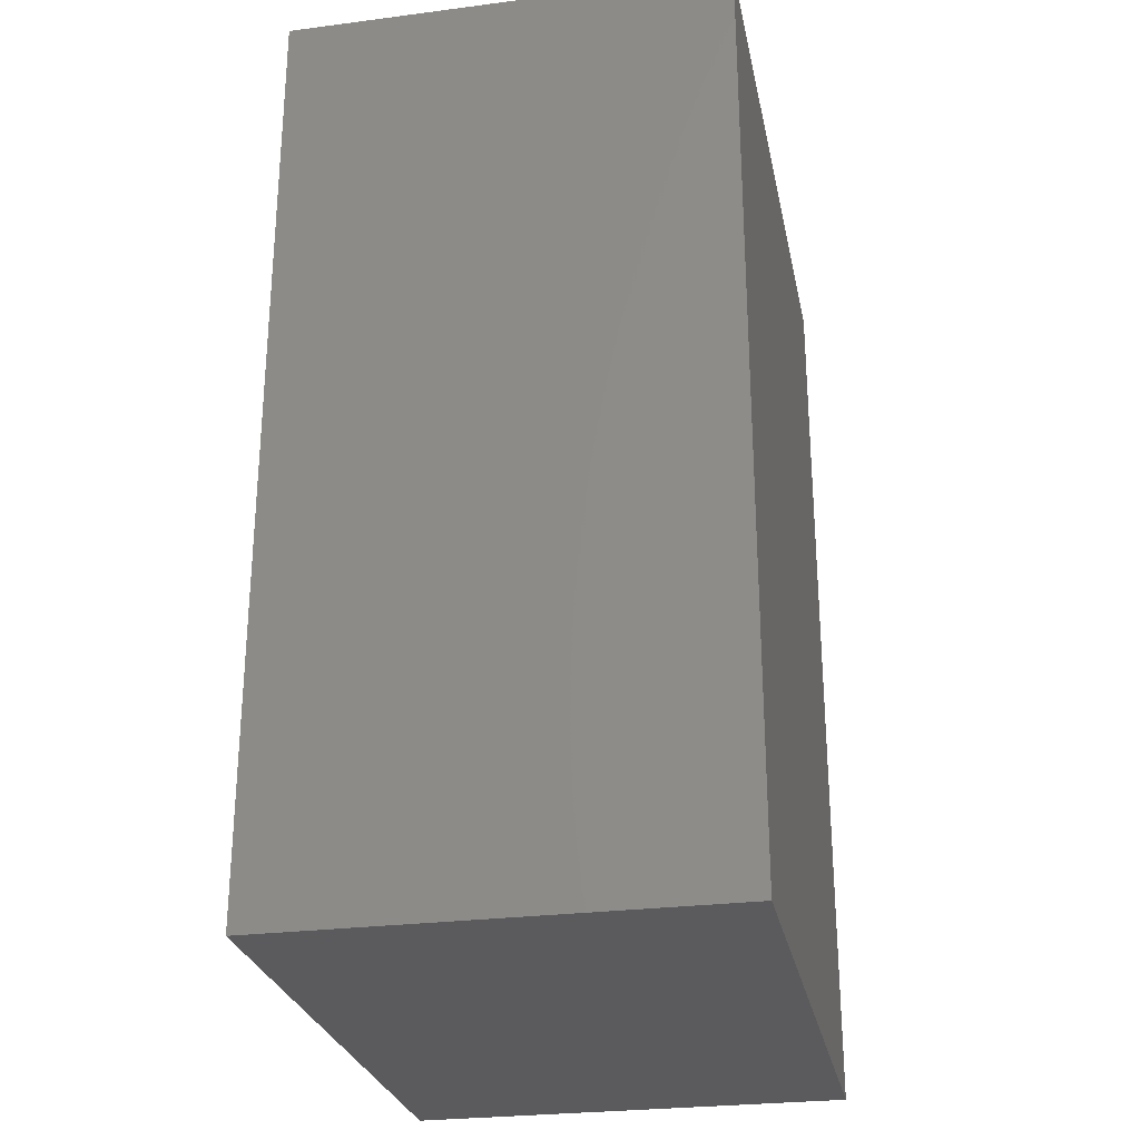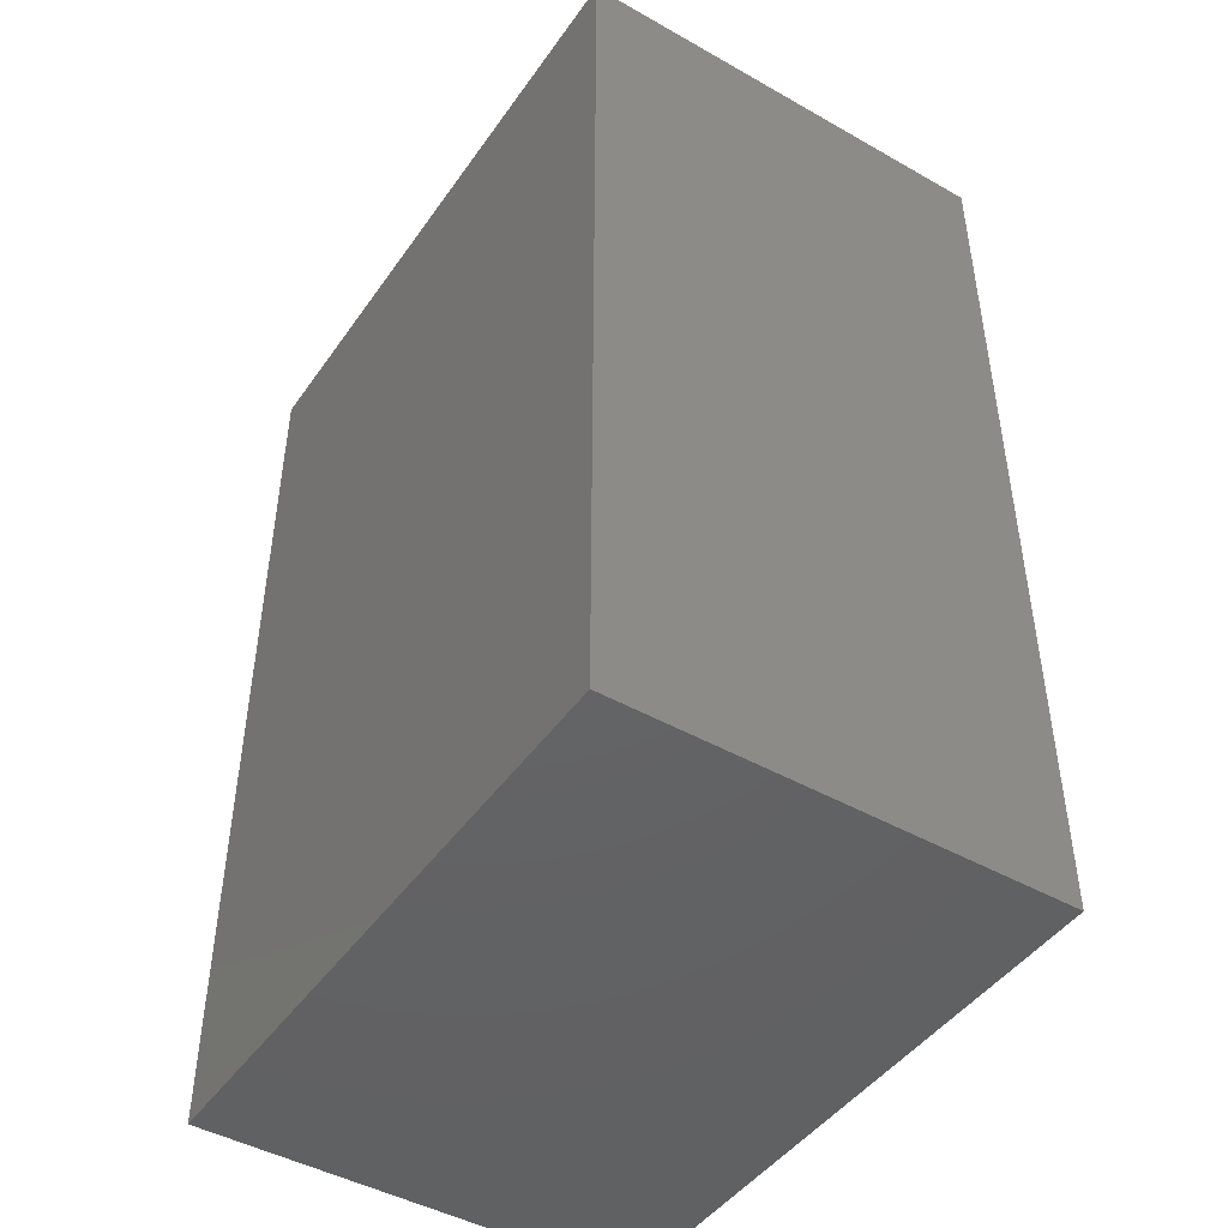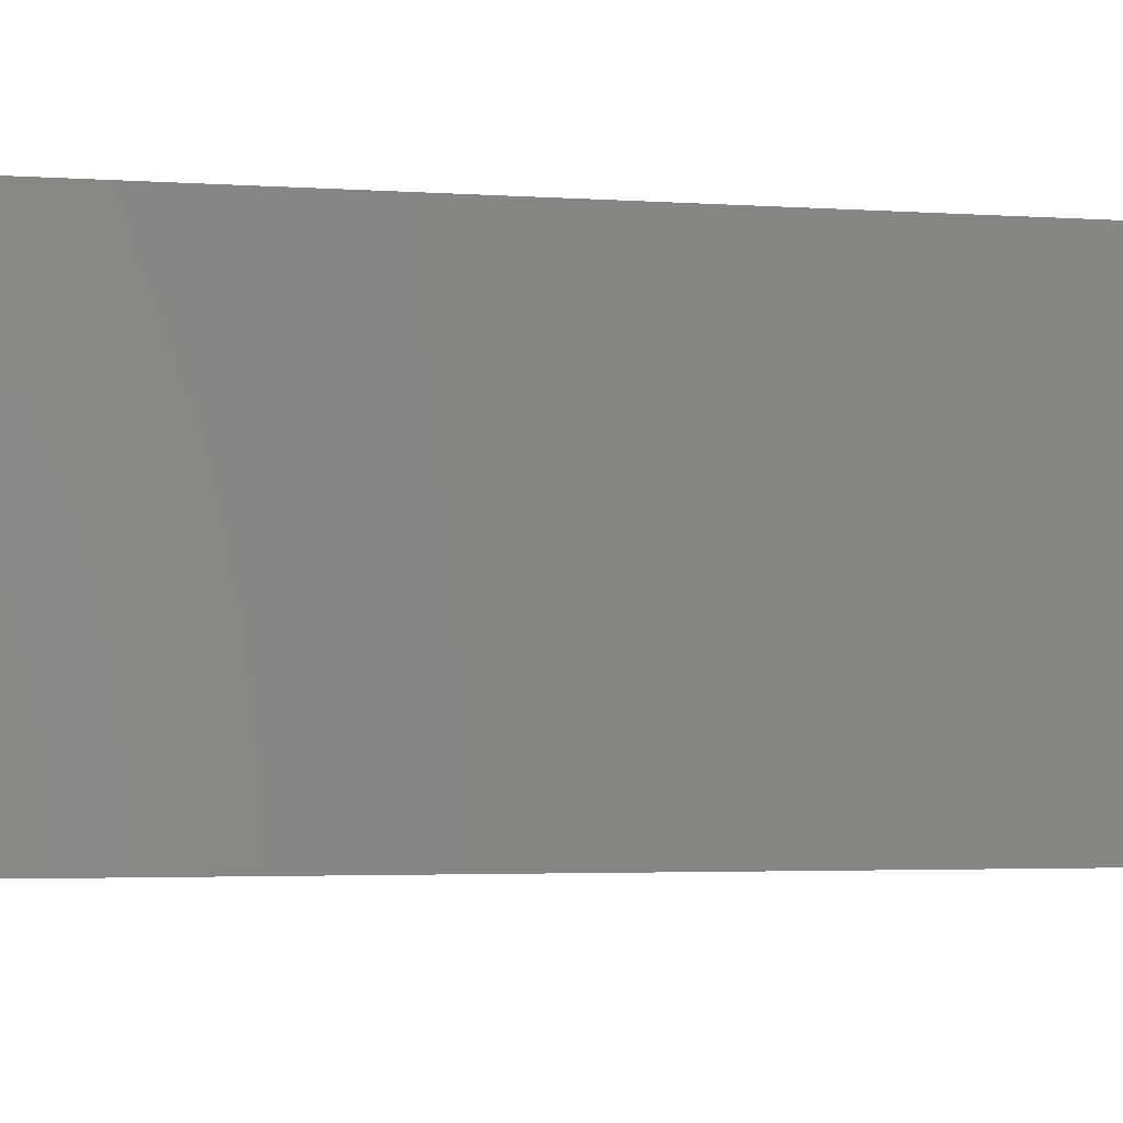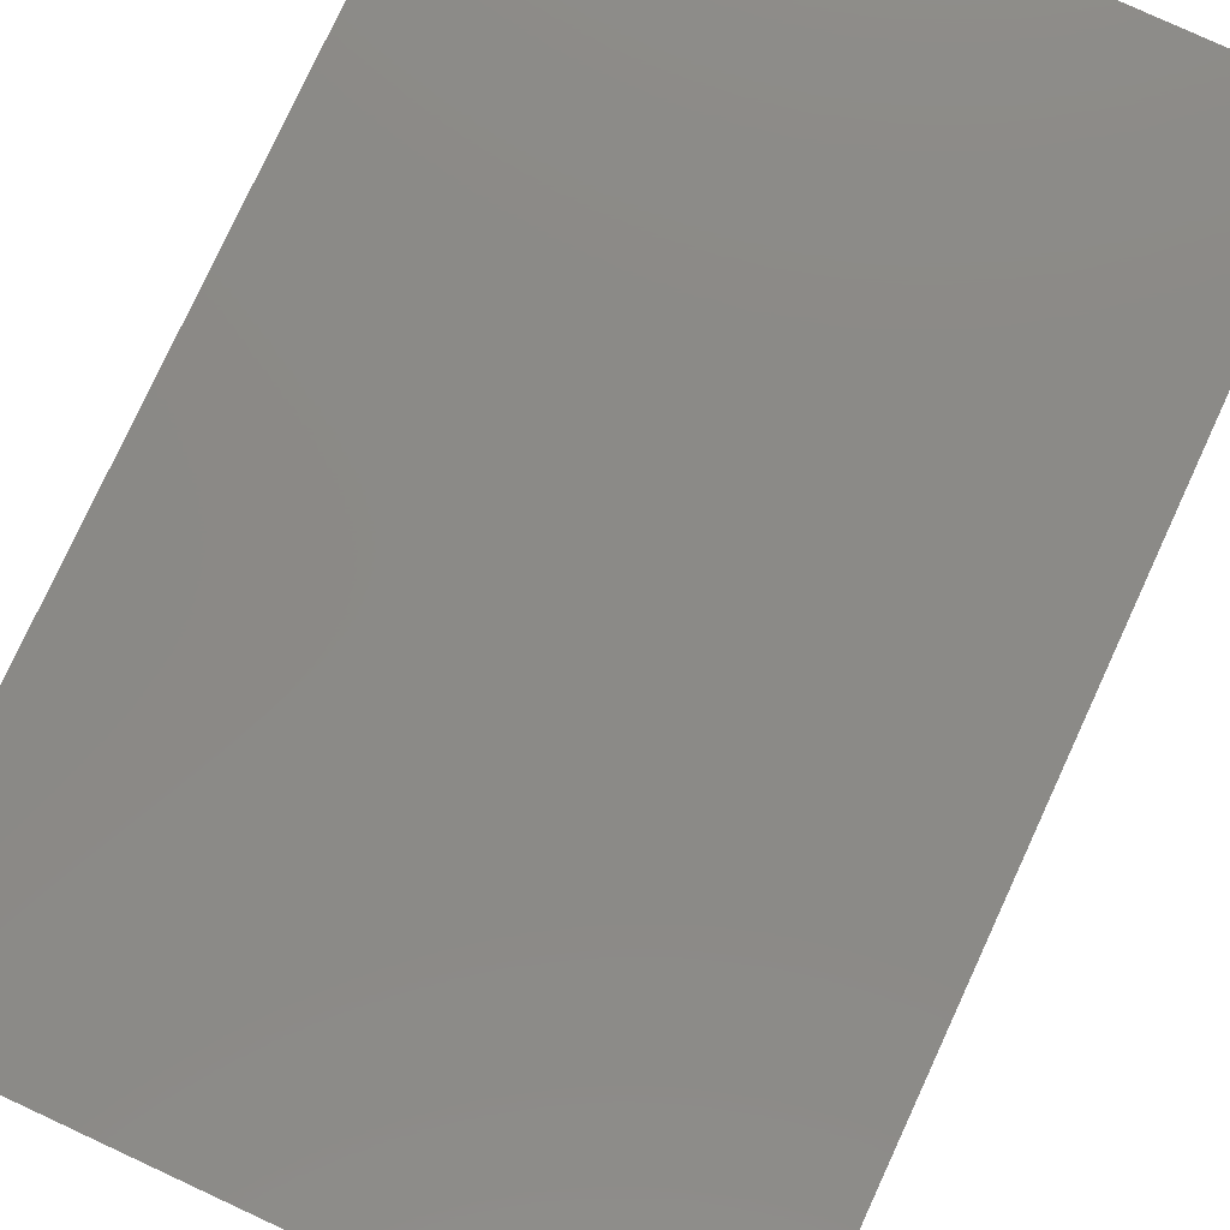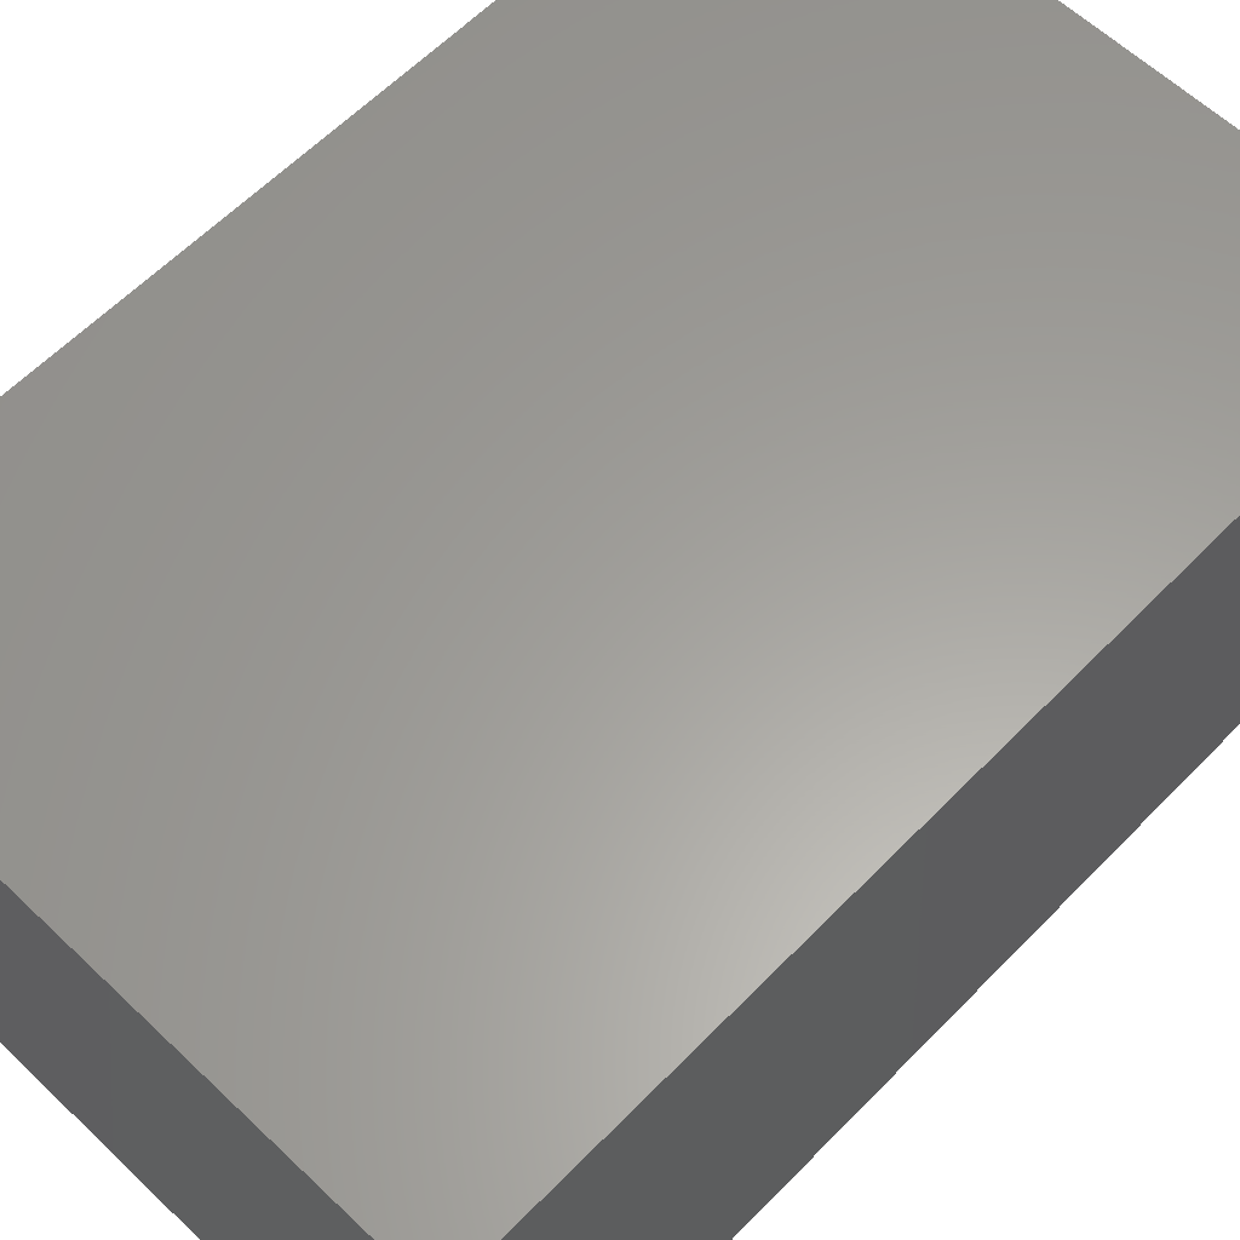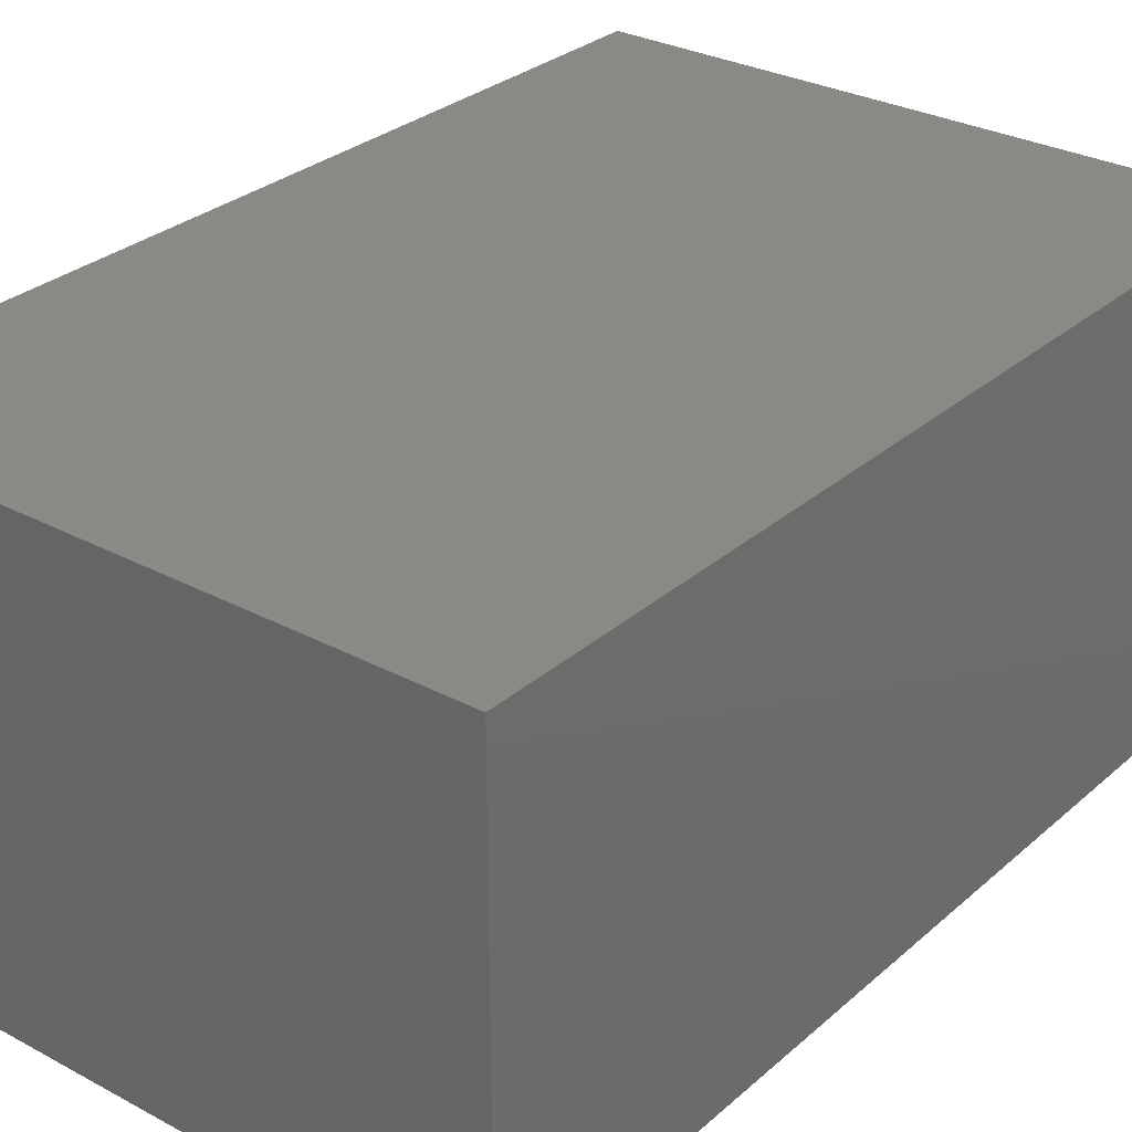
<metadata>
{"format":"stl","ext":"stl","renderer":"f3d","projection":"perspective","resolution":1024,"background":"white","views":[{"elev":-27.1,"azim":-78.7,"up":"+Y"},{"elev":-45.8,"azim":57.0,"up":"+Y"},{"elev":-3.3,"azim":77.2,"up":"+Z"},{"elev":79.0,"azim":-155.2,"up":"+Z"},{"elev":61.1,"azim":44.0,"up":"+Z"},{"elev":29.5,"azim":38.3,"up":"+Z"}]}
</metadata>
<code>
# stl→obj: 8 verts, 10 faces
v 34.96 5.83 1.35
v 34.96 4 1.35
v 34.96 4 2.22
v 34.96 5.83 2.22
v 33.74 5.83 1.35
v 33.74 4 1.35
v 33.74 4 2.22
v 33.74 5.83 2.22
f 1 2 3
f 1 3 4
f 5 6 7
f 5 7 8
f 1 5 8
f 1 8 4
f 4 8 7
f 4 7 3
f 3 7 6
f 3 6 2

</code>
